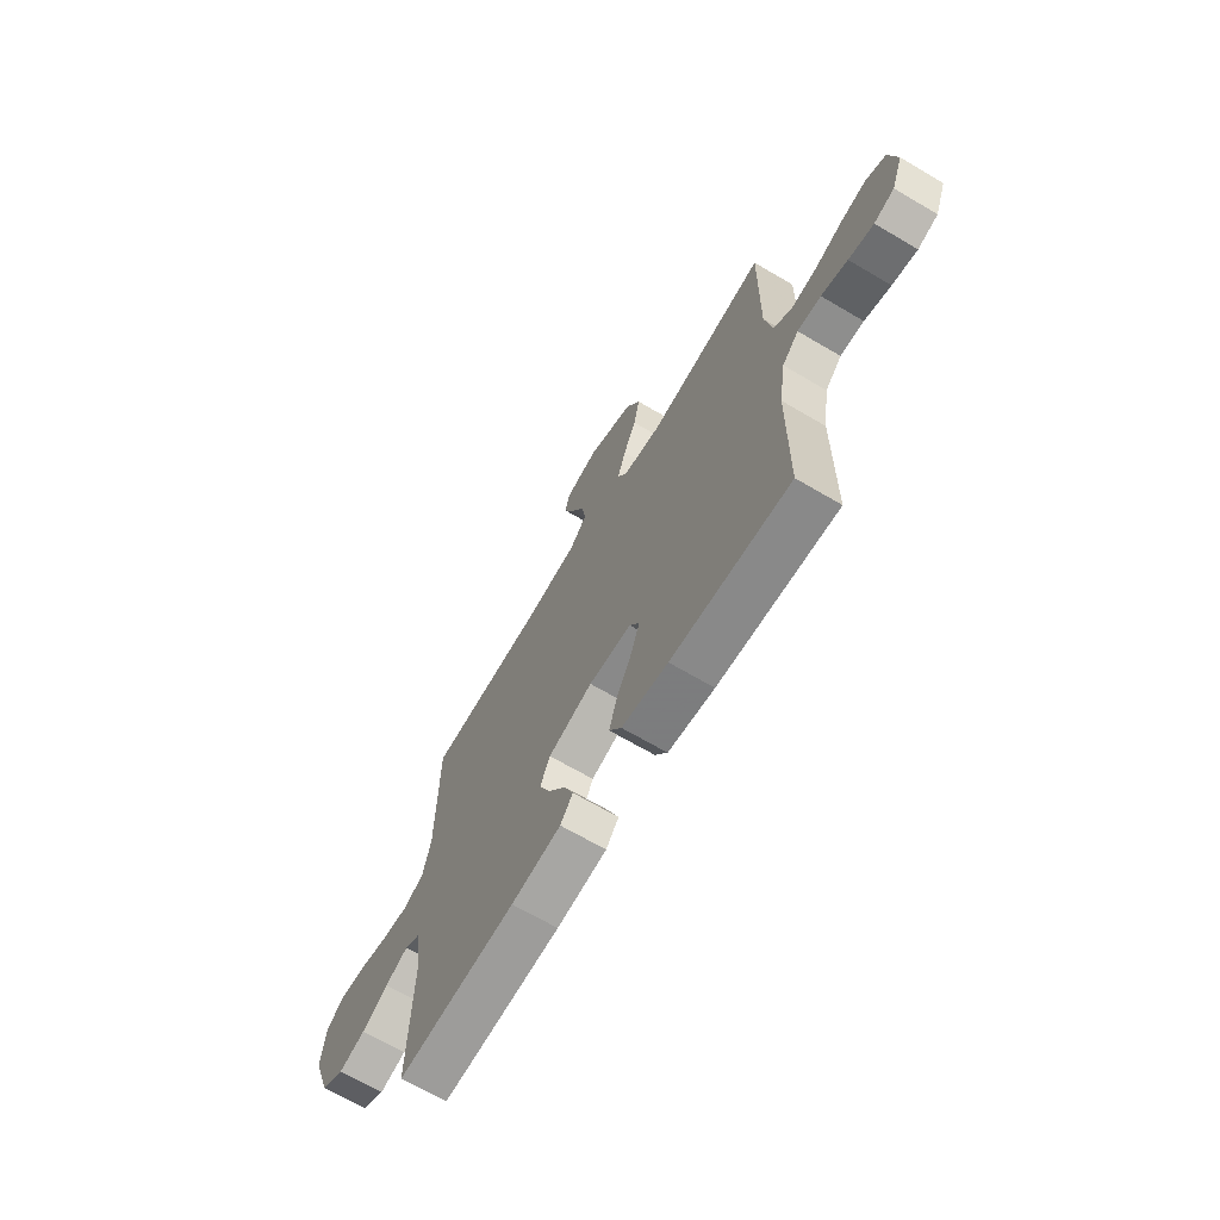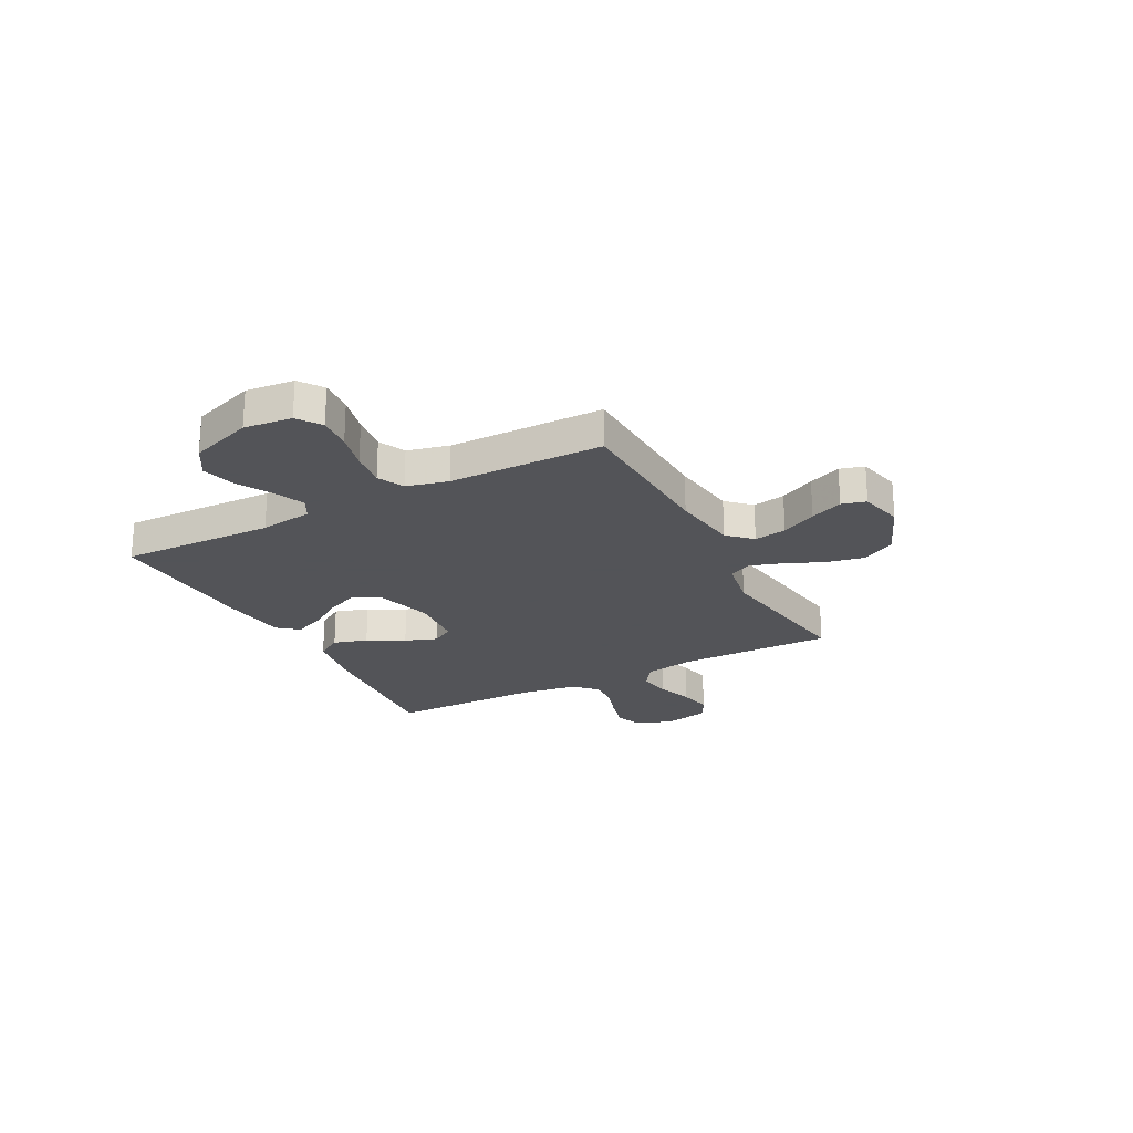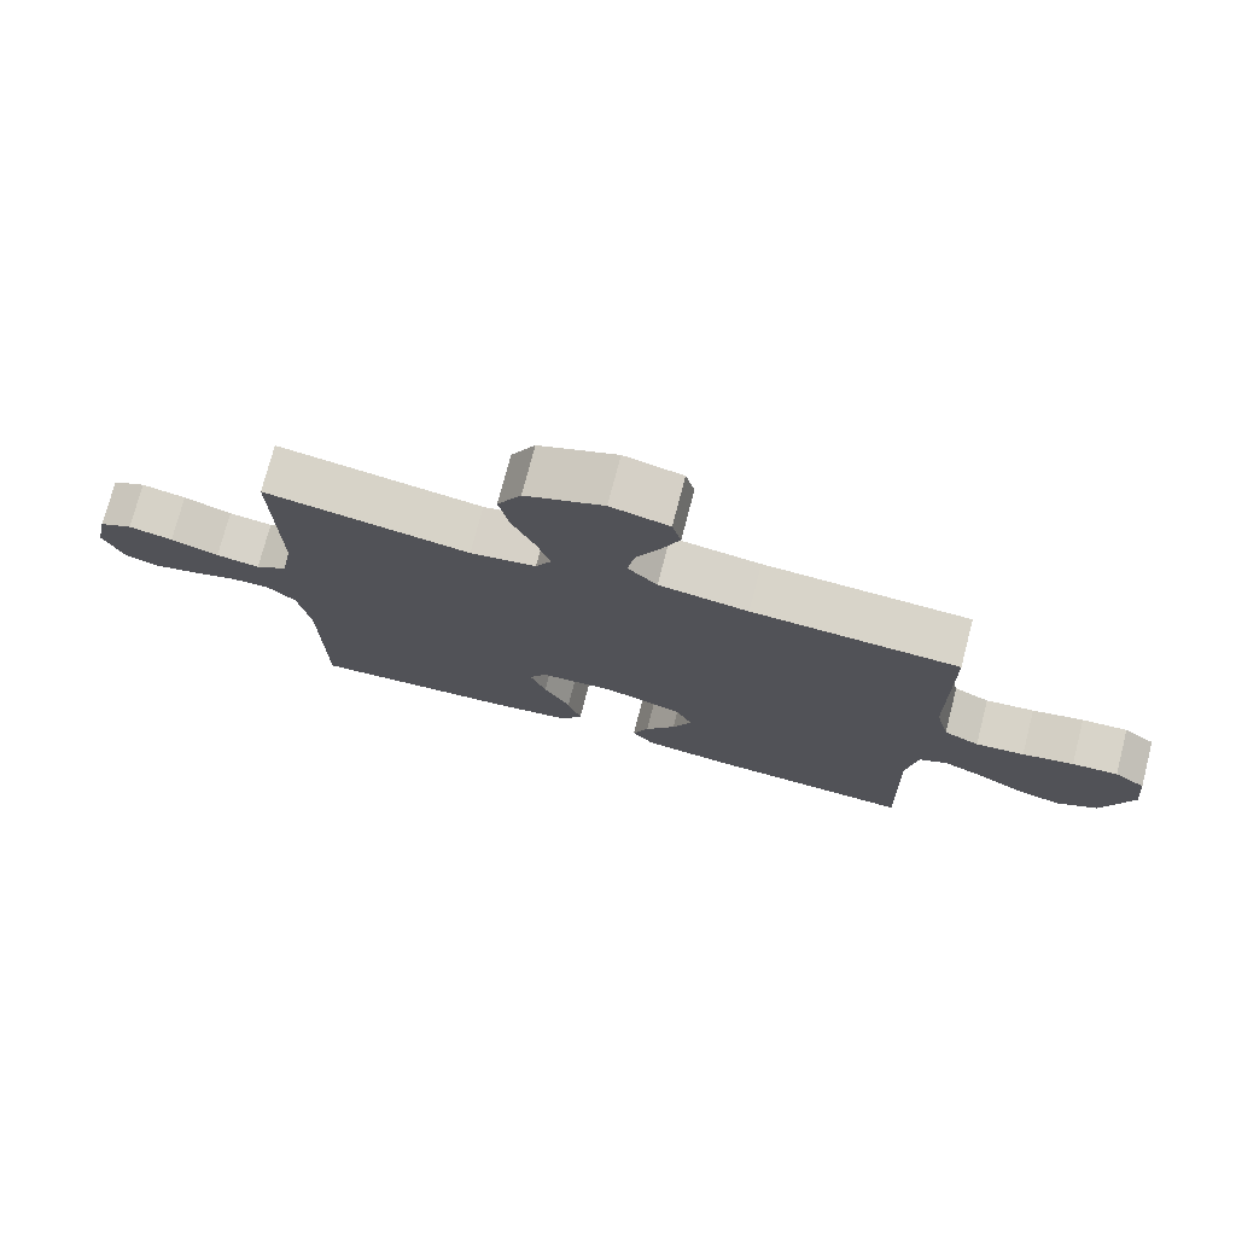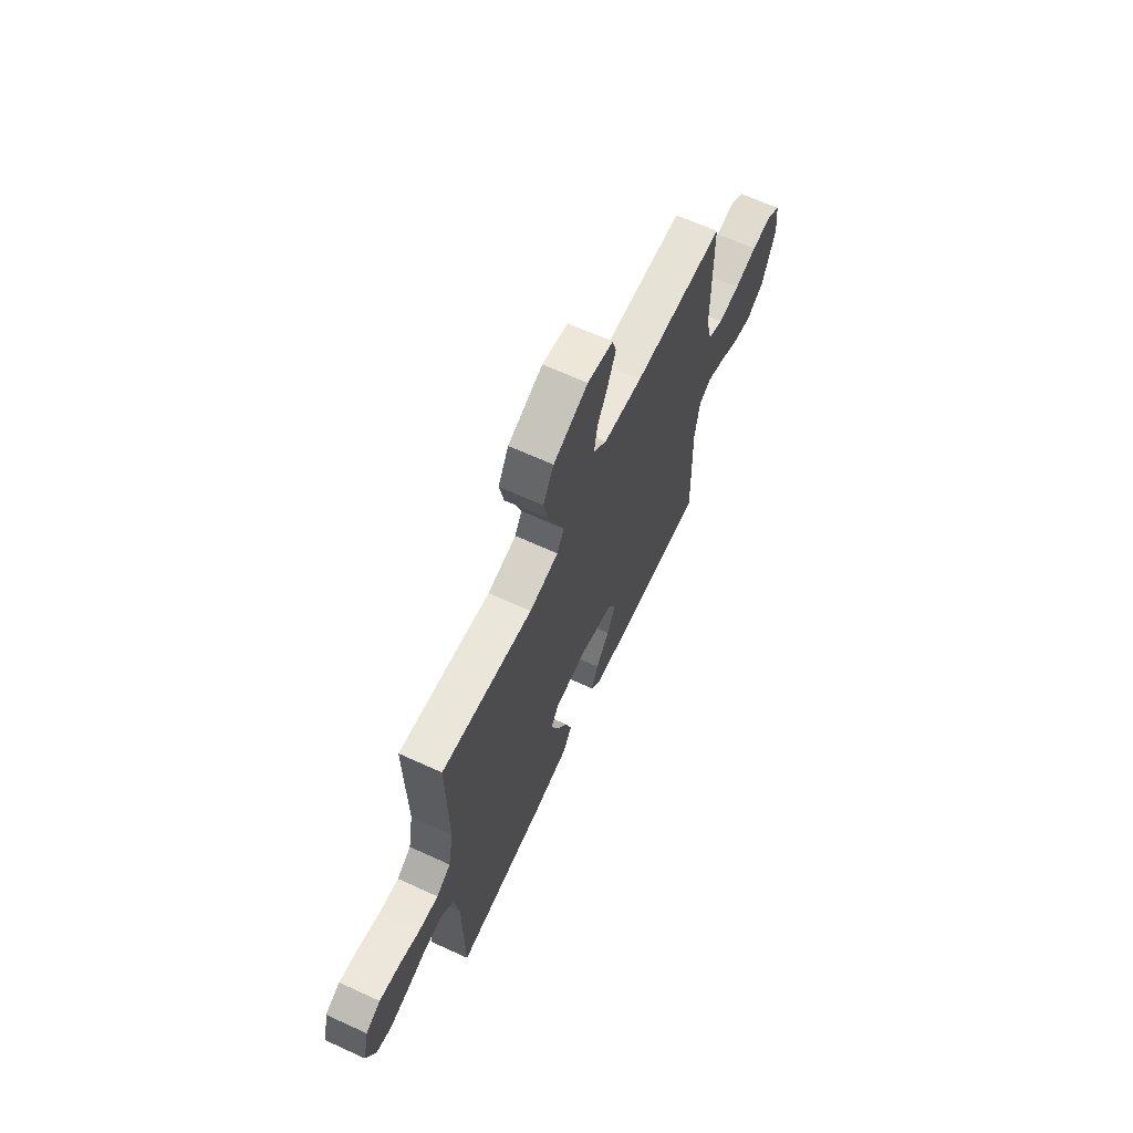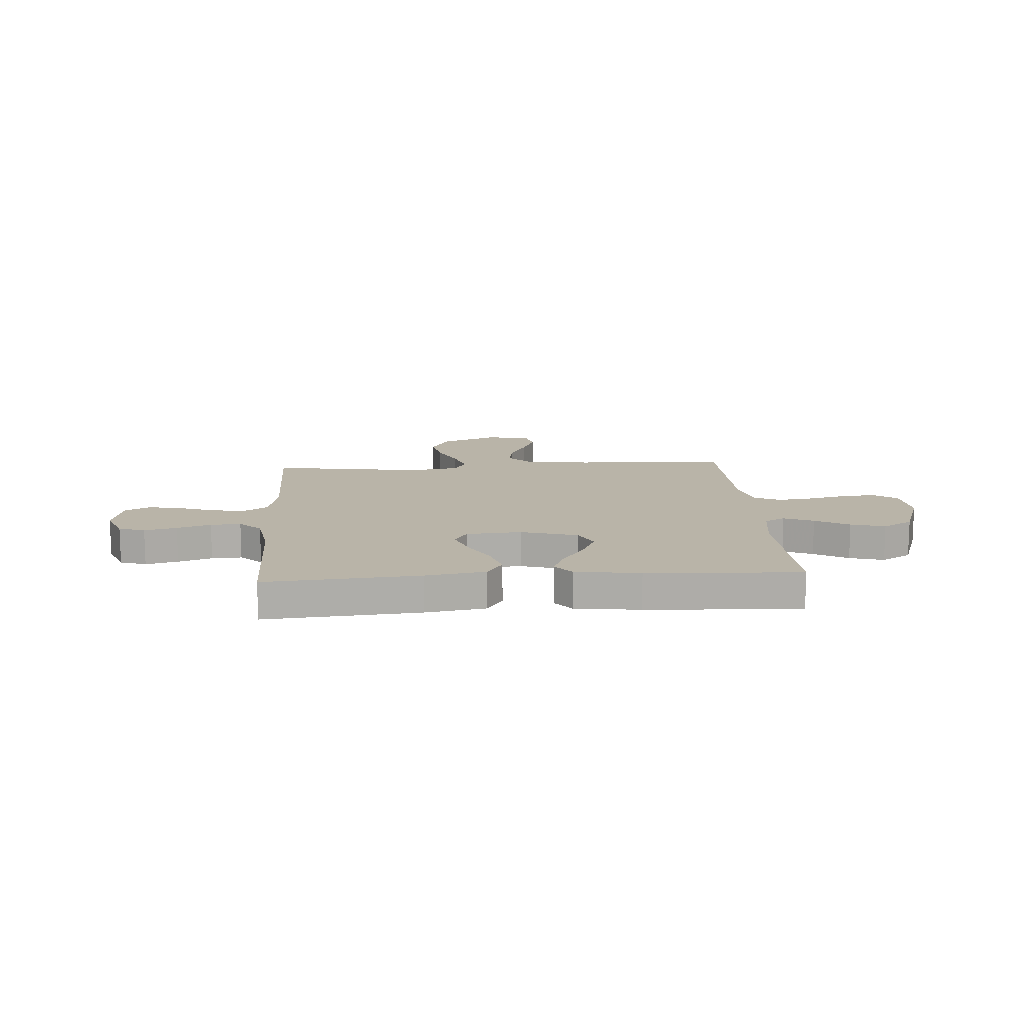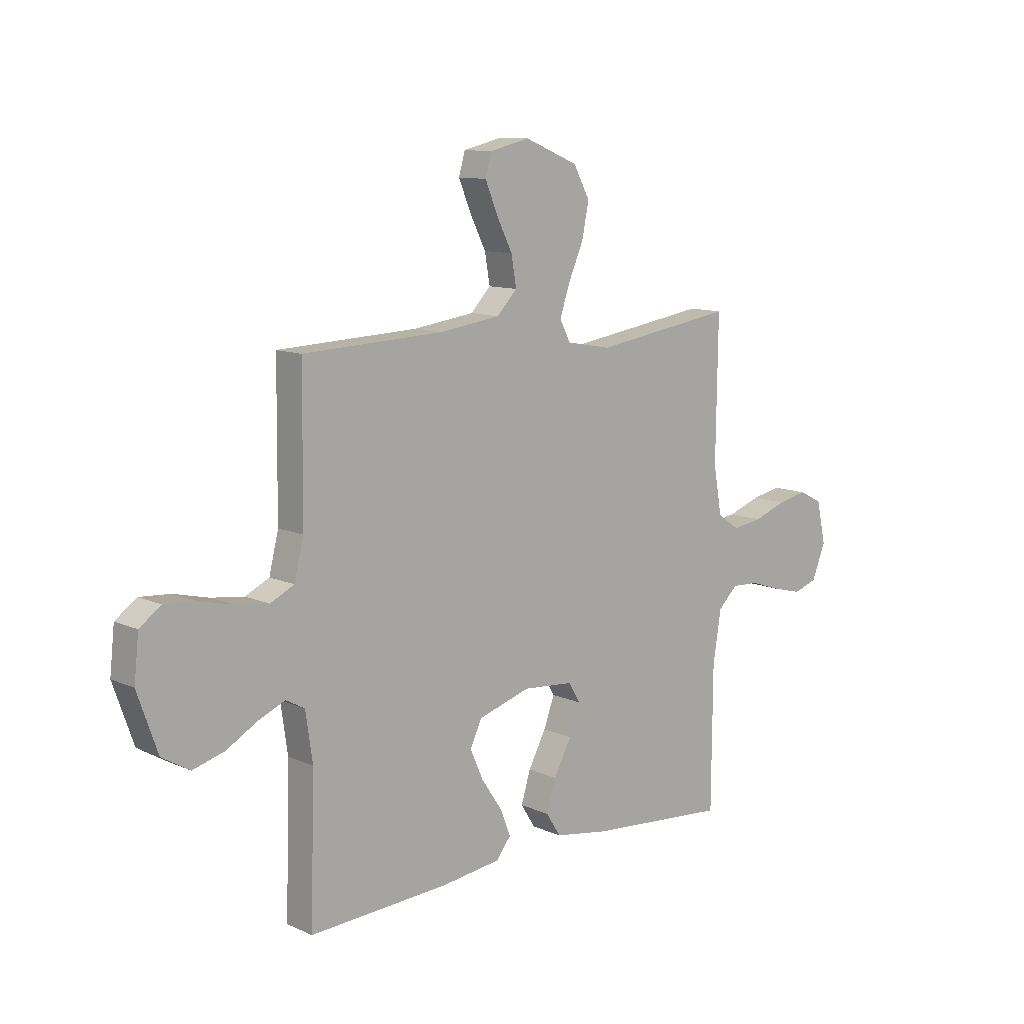
<metadata>
{"format":"obj","ext":"obj","renderer":"f3d","projection":"perspective","resolution":1024,"background":"white","views":[{"elev":-67.5,"azim":59.4,"up":"+Z"},{"elev":-23.4,"azim":-62.3,"up":"+Y"},{"elev":75.0,"azim":-165.4,"up":"+Z"},{"elev":65.9,"azim":114.7,"up":"+Z"},{"elev":13.2,"azim":176.1,"up":"+Y"},{"elev":10.9,"azim":-42.3,"up":"+Z"}]}
</metadata>
<code>
v 0.5 0.07 -0.5
v 0.2 0.07 -0.475
v 0.083 0.07 -0.456
v 0.052 0.07 -0.407
v 0.072 0.07 -0.341
v 0.11 0.07 -0.27
v 0.133 0.07 -0.207
v 0.108 0.07 -0.165
v 0 0.07 -0.156
v -0.112 0.07 -0.19
v -0.137 0.07 -0.243
v -0.109 0.07 -0.306
v -0.065 0.07 -0.371
v -0.042 0.07 -0.428
v -0.074 0.07 -0.468
v -0.2 0.07 -0.484
v -0.5 0.07 -0.5
v -0.491 0.07 -0.2
v -0.506 0.07 -0.097
v -0.546 0.07 -0.075
v -0.604 0.07 -0.1
v -0.67 0.07 -0.138
v -0.737 0.07 -0.157
v -0.796 0.07 -0.122
v -0.839 0.07 0
v -0.829 0.07 0.093
v -0.784 0.07 0.126
v -0.718 0.07 0.121
v -0.644 0.07 0.103
v -0.574 0.07 0.094
v -0.523 0.07 0.119
v -0.503 0.07 0.2
v -0.5 0.07 0.5
v -0.2 0.07 0.513
v -0.07 0.07 0.531
v -0.027 0.07 0.576
v -0.038 0.07 0.639
v -0.072 0.07 0.707
v -0.098 0.07 0.77
v -0.085 0.07 0.817
v 0 0.07 0.837
v 0.114 0.07 0.79
v 0.149 0.07 0.725
v 0.134 0.07 0.652
v 0.102 0.07 0.579
v 0.081 0.07 0.515
v 0.104 0.07 0.471
v 0.2 0.07 0.454
v 0.5 0.07 0.5
v 0.496 0.07 0.2
v 0.514 0.07 0.1
v 0.561 0.07 0.068
v 0.625 0.07 0.077
v 0.695 0.07 0.102
v 0.76 0.07 0.115
v 0.809 0.07 0.09
v 0.829 0.07 0
v 0.8 0.07 -0.073
v 0.749 0.07 -0.09
v 0.686 0.07 -0.074
v 0.62 0.07 -0.052
v 0.561 0.07 -0.049
v 0.519 0.07 -0.09
v 0.502 0.07 -0.2
v 0.5 0 -0.5
v 0.2 0 -0.475
v 0.083 0 -0.456
v 0.052 0 -0.407
v 0.072 0 -0.341
v 0.11 0 -0.27
v 0.133 0 -0.207
v 0.108 0 -0.165
v 0 0 -0.156
v -0.112 0 -0.19
v -0.137 0 -0.243
v -0.109 0 -0.306
v -0.065 0 -0.371
v -0.042 0 -0.428
v -0.074 0 -0.468
v -0.2 0 -0.484
v -0.5 0 -0.5
v -0.491 0 -0.2
v -0.506 0 -0.097
v -0.546 0 -0.075
v -0.604 0 -0.1
v -0.67 0 -0.138
v -0.737 0 -0.157
v -0.796 0 -0.122
v -0.839 0 0
v -0.829 0 0.093
v -0.784 0 0.126
v -0.718 0 0.121
v -0.644 0 0.103
v -0.574 0 0.094
v -0.523 0 0.119
v -0.503 0 0.2
v -0.5 0 0.5
v -0.2 0 0.513
v -0.07 0 0.531
v -0.027 0 0.576
v -0.038 0 0.639
v -0.072 0 0.707
v -0.098 0 0.77
v -0.085 0 0.817
v 0 0 0.837
v 0.114 0 0.79
v 0.149 0 0.725
v 0.134 0 0.652
v 0.102 0 0.579
v 0.081 0 0.515
v 0.104 0 0.471
v 0.2 0 0.454
v 0.5 0 0.5
v 0.496 0 0.2
v 0.514 0 0.1
v 0.561 0 0.068
v 0.625 0 0.077
v 0.695 0 0.102
v 0.76 0 0.115
v 0.809 0 0.09
v 0.829 0 0
v 0.8 0 -0.073
v 0.749 0 -0.09
v 0.686 0 -0.074
v 0.62 0 -0.052
v 0.561 0 -0.049
v 0.519 0 -0.09
v 0.502 0 -0.2
f 58 59 60 61
f 56 57 58 61
f 56 61 62
f 53 54 55 56
f 52 53 56 62
f 51 52 62 63
f 48 49 50
f 47 48 50 51
f 42 43 44 45
f 42 45 46
f 41 42 46
f 40 41 46
f 37 38 39 40
f 37 40 46 47
f 32 33 34
f 31 32 34 35
f 26 27 28 29
f 26 29 30
f 25 26 30
f 24 25 30
f 21 22 23 24
f 20 21 24 30
f 19 20 30 31
f 15 16 17 18
f 12 13 14 15
f 11 12 15 18
f 10 11 18 19
f 3 4 5 6
f 3 6 7
f 64 1 2 3
f 64 3 7
f 47 51 63 64
f 36 37 47 64
f 35 36 64 7
f 9 10 19 31
f 8 9 31 35
f 7 8 35
f 125 124 123 122
f 125 122 121 120
f 126 125 120
f 120 119 118 117
f 126 120 117 116
f 127 126 116 115
f 114 113 112
f 115 114 112 111
f 109 108 107 106
f 110 109 106
f 110 106 105
f 110 105 104
f 104 103 102 101
f 111 110 104 101
f 98 97 96
f 99 98 96 95
f 93 92 91 90
f 94 93 90
f 94 90 89
f 94 89 88
f 88 87 86 85
f 94 88 85 84
f 95 94 84 83
f 82 81 80 79
f 79 78 77 76
f 82 79 76 75
f 83 82 75 74
f 70 69 68 67
f 71 70 67
f 67 66 65 128
f 71 67 128
f 128 127 115 111
f 128 111 101 100
f 71 128 100 99
f 95 83 74 73
f 99 95 73 72
f 99 72 71
f 1 65 66 2
f 2 66 67 3
f 3 67 68 4
f 4 68 69 5
f 5 69 70 6
f 6 70 71 7
f 7 71 72 8
f 8 72 73 9
f 9 73 74 10
f 10 74 75 11
f 11 75 76 12
f 12 76 77 13
f 13 77 78 14
f 14 78 79 15
f 15 79 80 16
f 16 80 81 17
f 17 81 82 18
f 18 82 83 19
f 19 83 84 20
f 20 84 85 21
f 21 85 86 22
f 22 86 87 23
f 23 87 88 24
f 24 88 89 25
f 25 89 90 26
f 26 90 91 27
f 27 91 92 28
f 28 92 93 29
f 29 93 94 30
f 30 94 95 31
f 31 95 96 32
f 32 96 97 33
f 33 97 98 34
f 34 98 99 35
f 35 99 100 36
f 36 100 101 37
f 37 101 102 38
f 38 102 103 39
f 39 103 104 40
f 40 104 105 41
f 41 105 106 42
f 42 106 107 43
f 43 107 108 44
f 44 108 109 45
f 45 109 110 46
f 46 110 111 47
f 47 111 112 48
f 48 112 113 49
f 49 113 114 50
f 50 114 115 51
f 51 115 116 52
f 52 116 117 53
f 53 117 118 54
f 54 118 119 55
f 55 119 120 56
f 56 120 121 57
f 57 121 122 58
f 58 122 123 59
f 59 123 124 60
f 60 124 125 61
f 61 125 126 62
f 62 126 127 63
f 63 127 128 64
f 64 128 65 1

</code>
